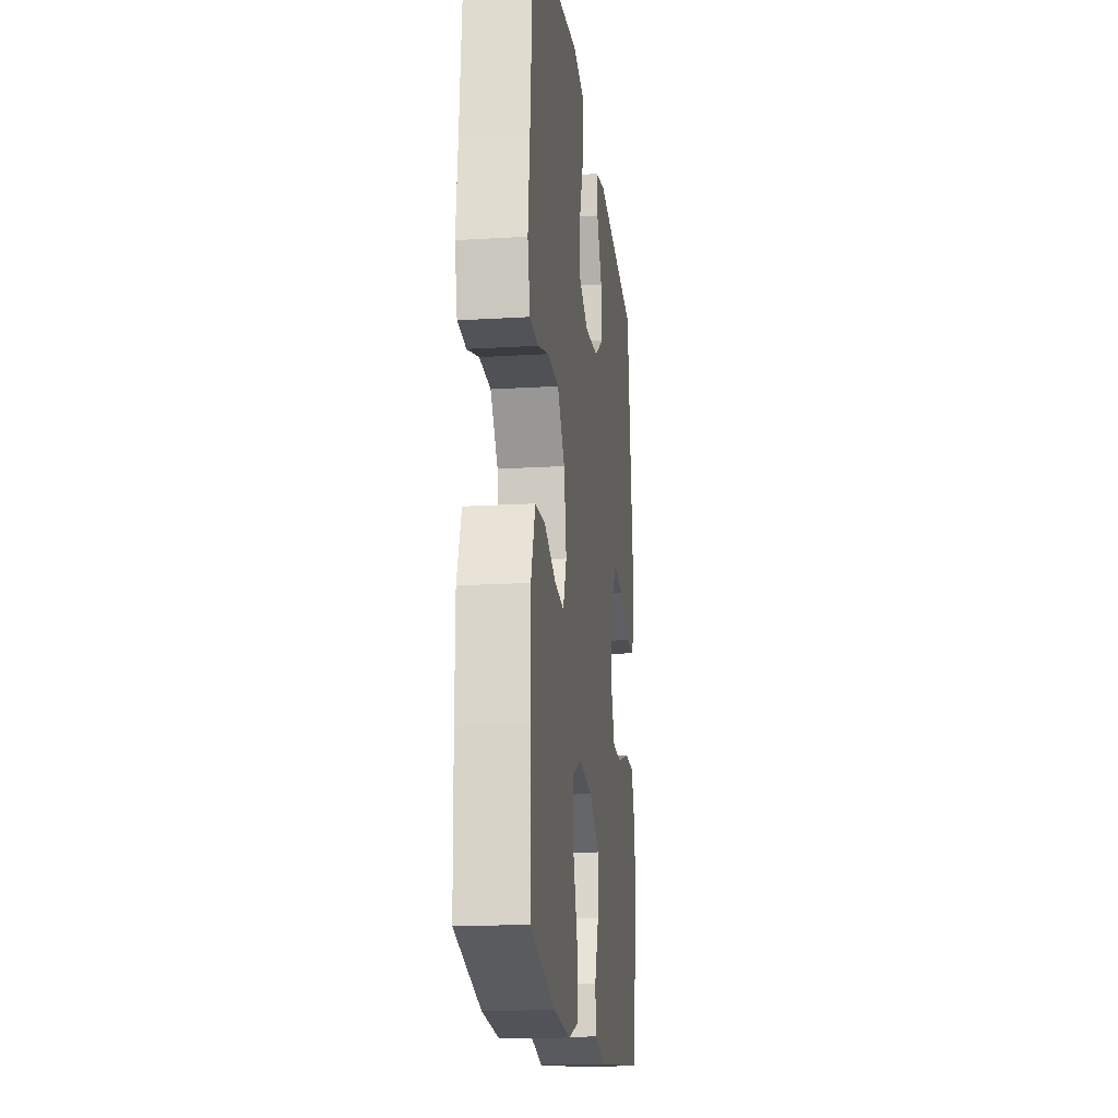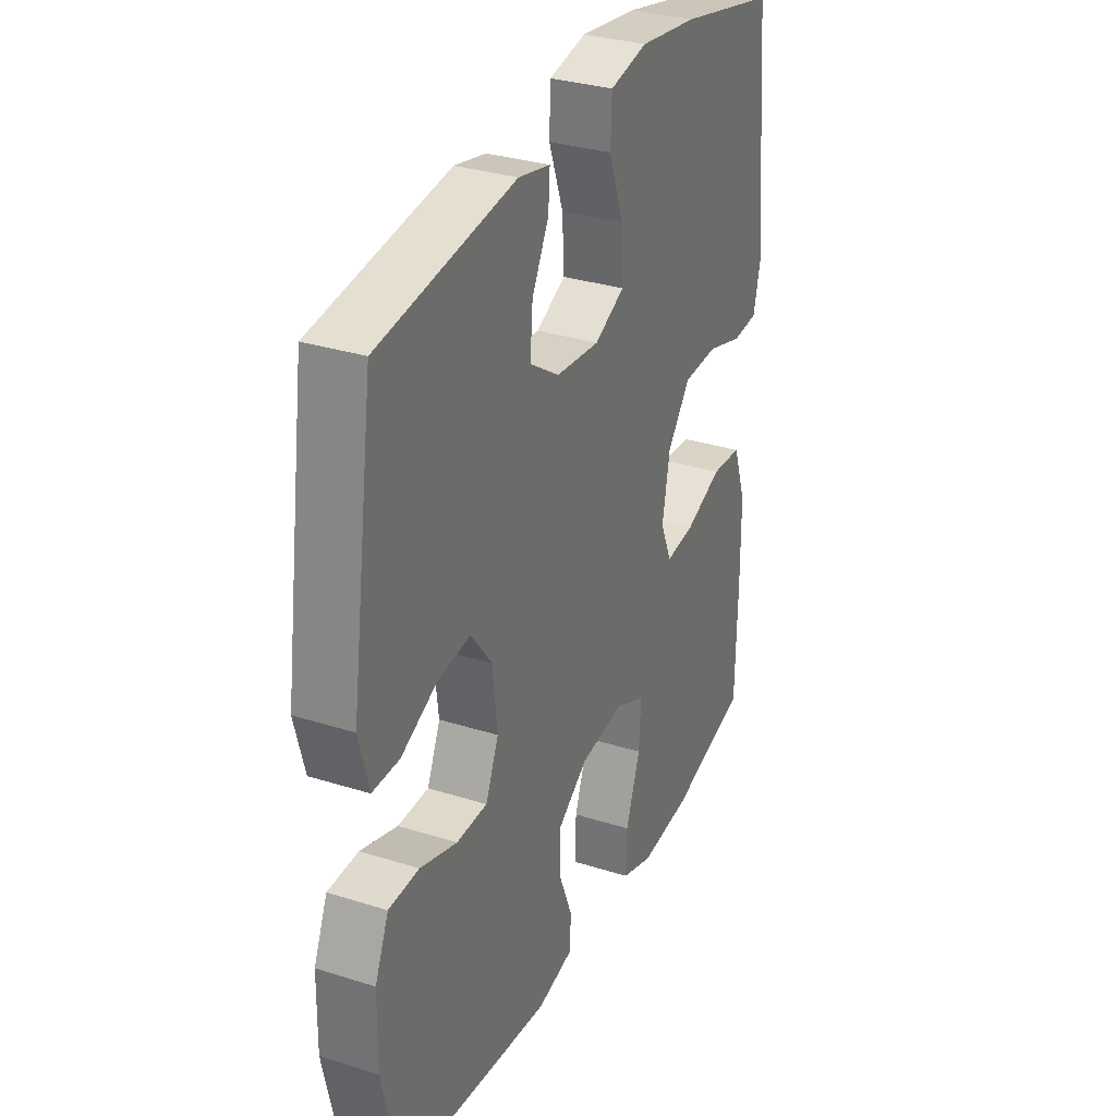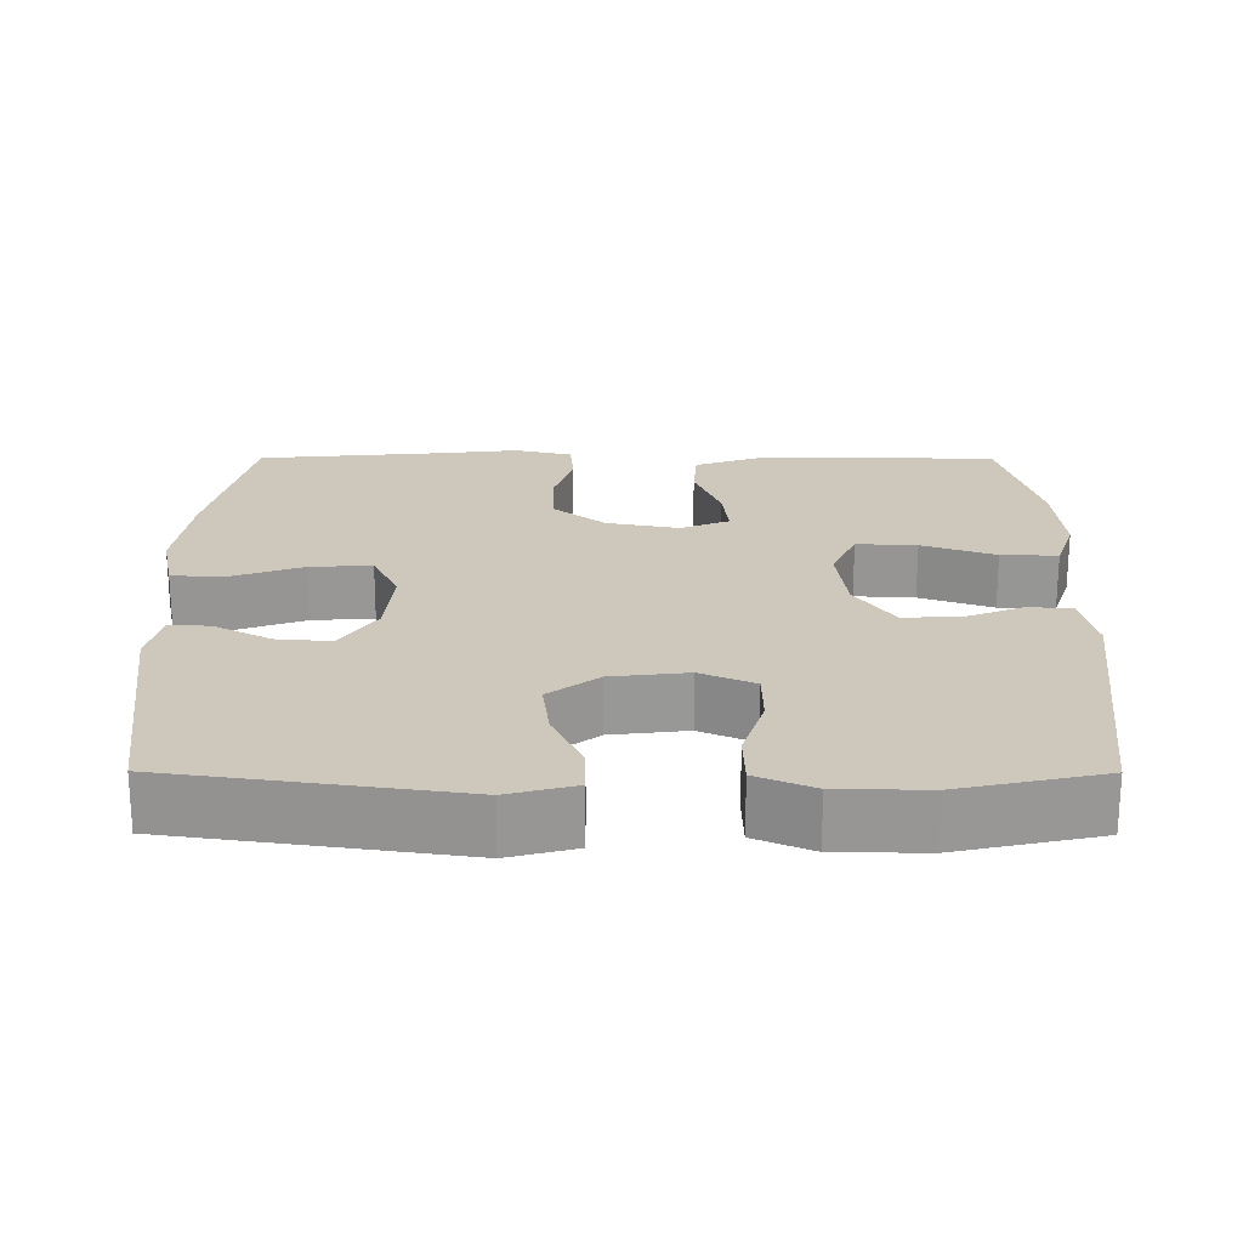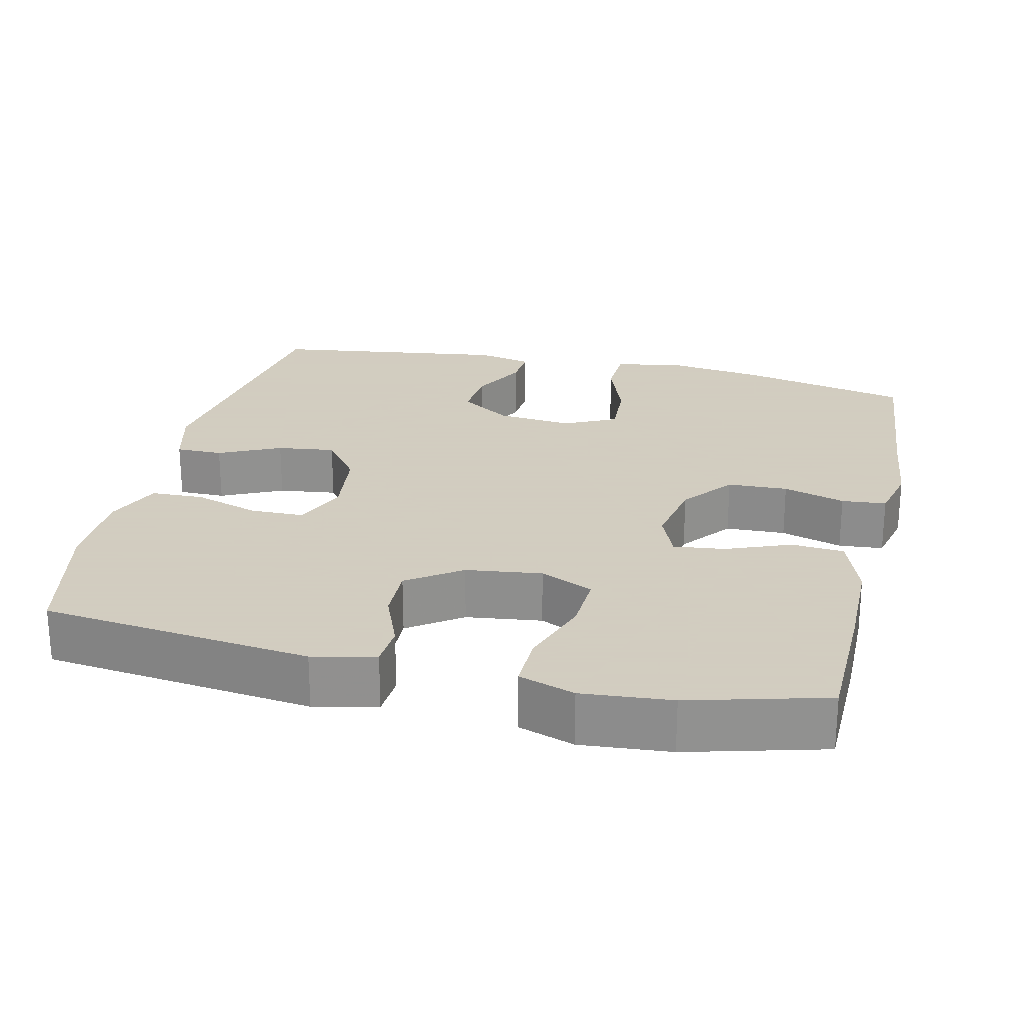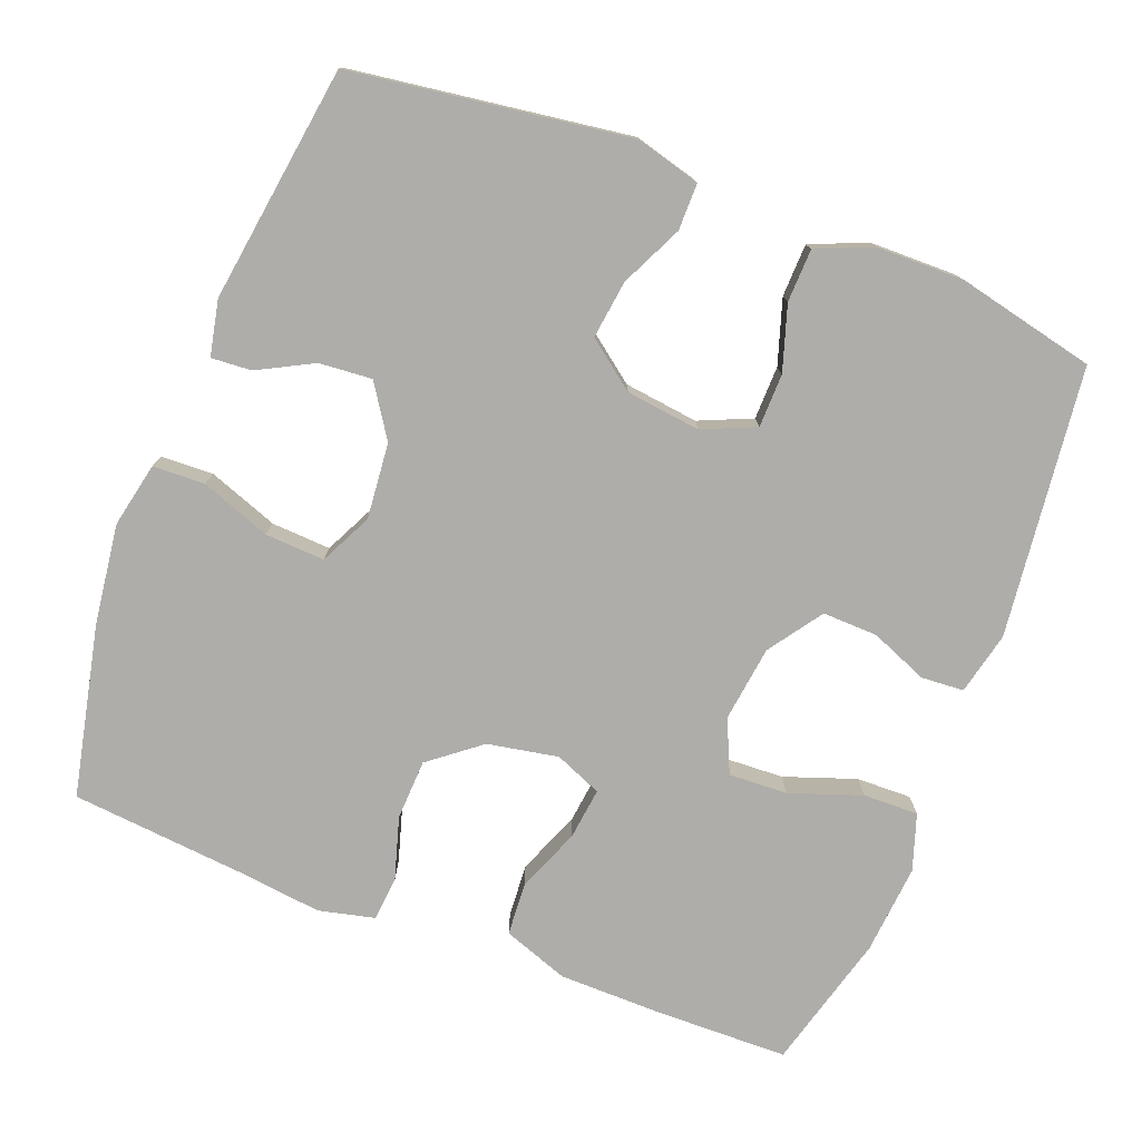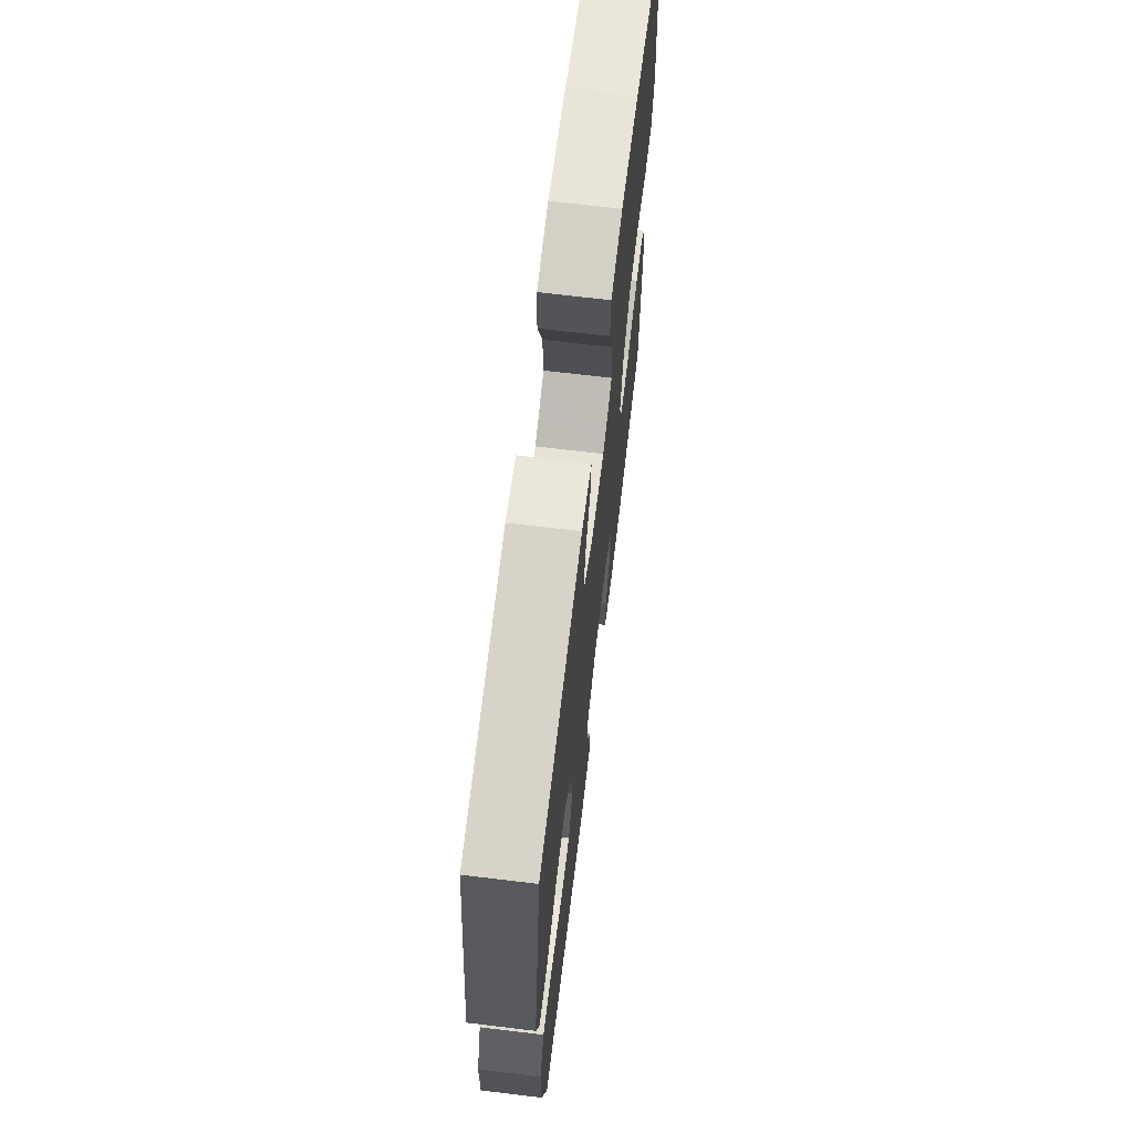
<metadata>
{"format":"obj","ext":"obj","renderer":"f3d","projection":"perspective","resolution":1024,"background":"white","views":[{"elev":-17.8,"azim":-83.2,"up":"+Z"},{"elev":31.7,"azim":114.1,"up":"+Z"},{"elev":22.0,"azim":90.2,"up":"+Y"},{"elev":24.3,"azim":-167.0,"up":"+Y"},{"elev":-77.3,"azim":68.7,"up":"+Y"},{"elev":68.8,"azim":96.9,"up":"+Z"}]}
</metadata>
<code>
v 0.5 0.07 -0.5
v 0.138 0.07 -0.543
v 0.054 0.07 -0.524
v 0.05 0.07 -0.467
v 0.081 0.07 -0.39
v 0.083 0.07 -0.316
v 0.011 0.07 -0.266
v -0.091 0.07 -0.253
v -0.162 0.07 -0.285
v -0.158 0.07 -0.364
v -0.124 0.07 -0.46
v -0.122 0.07 -0.534
v -0.197 0.07 -0.559
v -0.317 0.07 -0.549
v -0.5 0.07 -0.5
v -0.504 0.07 -0.318
v -0.503 0.07 -0.183
v -0.472 0.07 -0.095
v -0.401 0.07 -0.09
v -0.315 0.07 -0.124
v -0.246 0.07 -0.132
v -0.22 0.07 -0.069
v -0.238 0.07 0.026
v -0.292 0.07 0.094
v -0.373 0.07 0.097
v -0.456 0.07 0.072
v -0.516 0.07 0.077
v -0.534 0.07 0.152
v -0.521 0.07 0.266
v -0.5 0.07 0.5
v -0.27 0.07 0.551
v -0.136 0.07 0.569
v -0.049 0.07 0.551
v -0.046 0.07 0.481
v -0.08 0.07 0.387
v -0.084 0.07 0.307
v -0.014 0.07 0.273
v 0.088 0.07 0.283
v 0.157 0.07 0.329
v 0.151 0.07 0.4
v 0.112 0.07 0.474
v 0.108 0.07 0.528
v 0.182 0.07 0.544
v 0.5 0.07 0.5
v 0.554 0.07 0.127
v 0.531 0.07 0.04
v 0.468 0.07 0.04
v 0.385 0.07 0.079
v 0.307 0.07 0.089
v 0.258 0.07 0.024
v 0.246 0.07 -0.076
v 0.277 0.07 -0.147
v 0.349 0.07 -0.148
v 0.436 0.07 -0.12
v 0.507 0.07 -0.122
v 0.539 0.07 -0.197
v 0.541 0.07 -0.314
v 0.5 0 -0.5
v 0.138 0 -0.543
v 0.054 0 -0.524
v 0.05 0 -0.467
v 0.081 0 -0.39
v 0.083 0 -0.316
v 0.011 0 -0.266
v -0.091 0 -0.253
v -0.162 0 -0.285
v -0.158 0 -0.364
v -0.124 0 -0.46
v -0.122 0 -0.534
v -0.197 0 -0.559
v -0.317 0 -0.549
v -0.5 0 -0.5
v -0.504 0 -0.318
v -0.503 0 -0.183
v -0.472 0 -0.095
v -0.401 0 -0.09
v -0.315 0 -0.124
v -0.246 0 -0.132
v -0.22 0 -0.069
v -0.238 0 0.026
v -0.292 0 0.094
v -0.373 0 0.097
v -0.456 0 0.072
v -0.516 0 0.077
v -0.534 0 0.152
v -0.521 0 0.266
v -0.5 0 0.5
v -0.27 0 0.551
v -0.136 0 0.569
v -0.049 0 0.551
v -0.046 0 0.481
v -0.08 0 0.387
v -0.084 0 0.307
v -0.014 0 0.273
v 0.088 0 0.283
v 0.157 0 0.329
v 0.151 0 0.4
v 0.112 0 0.474
v 0.108 0 0.528
v 0.182 0 0.544
v 0.5 0 0.5
v 0.554 0 0.127
v 0.531 0 0.04
v 0.468 0 0.04
v 0.385 0 0.079
v 0.307 0 0.089
v 0.258 0 0.024
v 0.246 0 -0.076
v 0.277 0 -0.147
v 0.349 0 -0.148
v 0.436 0 -0.12
v 0.507 0 -0.122
v 0.539 0 -0.197
v 0.541 0 -0.314
f 3 4 5
f 2 3 5
f 1 2 5
f 57 1 5
f 56 57 5
f 55 56 5
f 54 55 5
f 53 54 5
f 52 53 5 6
f 51 52 6 7
f 50 51 7 8
f 49 50 8 9
f 46 47 48
f 45 46 48
f 44 45 48
f 43 44 48
f 42 43 48
f 41 42 48
f 40 41 48
f 39 40 48 49
f 38 39 49 9
f 33 34 35
f 32 33 35
f 31 32 35
f 30 31 35
f 29 30 35
f 29 35 36
f 28 29 36
f 27 28 36
f 26 27 36
f 25 26 36
f 24 25 36 37
f 18 19 20
f 17 18 20
f 16 17 20
f 15 16 20
f 14 15 20
f 13 14 20
f 12 13 20
f 11 12 20
f 10 11 20
f 9 10 20 21
f 38 9 21 22
f 23 24 37 38
f 22 23 38
f 62 61 60
f 62 60 59
f 62 59 58
f 62 58 114
f 62 114 113
f 62 113 112
f 62 112 111
f 62 111 110
f 63 62 110 109
f 64 63 109 108
f 65 64 108 107
f 66 65 107 106
f 105 104 103
f 105 103 102
f 105 102 101
f 105 101 100
f 105 100 99
f 105 99 98
f 105 98 97
f 106 105 97 96
f 66 106 96 95
f 92 91 90
f 92 90 89
f 92 89 88
f 92 88 87
f 92 87 86
f 93 92 86
f 93 86 85
f 93 85 84
f 93 84 83
f 93 83 82
f 94 93 82 81
f 77 76 75
f 77 75 74
f 77 74 73
f 77 73 72
f 77 72 71
f 77 71 70
f 77 70 69
f 77 69 68
f 77 68 67
f 78 77 67 66
f 79 78 66 95
f 95 94 81 80
f 95 80 79
f 1 58 59 2
f 2 59 60 3
f 3 60 61 4
f 4 61 62 5
f 5 62 63 6
f 6 63 64 7
f 7 64 65 8
f 8 65 66 9
f 9 66 67 10
f 10 67 68 11
f 11 68 69 12
f 12 69 70 13
f 13 70 71 14
f 14 71 72 15
f 15 72 73 16
f 16 73 74 17
f 17 74 75 18
f 18 75 76 19
f 19 76 77 20
f 20 77 78 21
f 21 78 79 22
f 22 79 80 23
f 23 80 81 24
f 24 81 82 25
f 25 82 83 26
f 26 83 84 27
f 27 84 85 28
f 28 85 86 29
f 29 86 87 30
f 30 87 88 31
f 31 88 89 32
f 32 89 90 33
f 33 90 91 34
f 34 91 92 35
f 35 92 93 36
f 36 93 94 37
f 37 94 95 38
f 38 95 96 39
f 39 96 97 40
f 40 97 98 41
f 41 98 99 42
f 42 99 100 43
f 43 100 101 44
f 44 101 102 45
f 45 102 103 46
f 46 103 104 47
f 47 104 105 48
f 48 105 106 49
f 49 106 107 50
f 50 107 108 51
f 51 108 109 52
f 52 109 110 53
f 53 110 111 54
f 54 111 112 55
f 55 112 113 56
f 56 113 114 57
f 57 114 58 1

</code>
